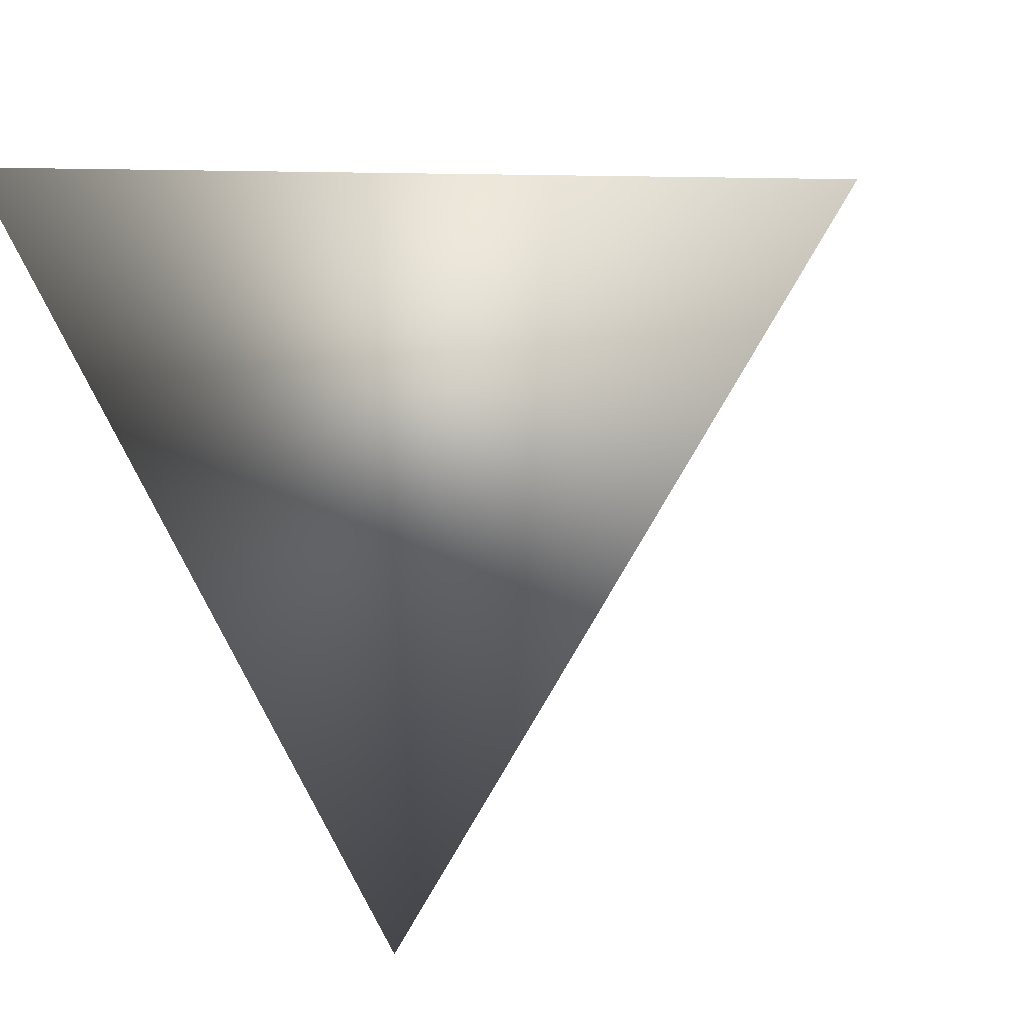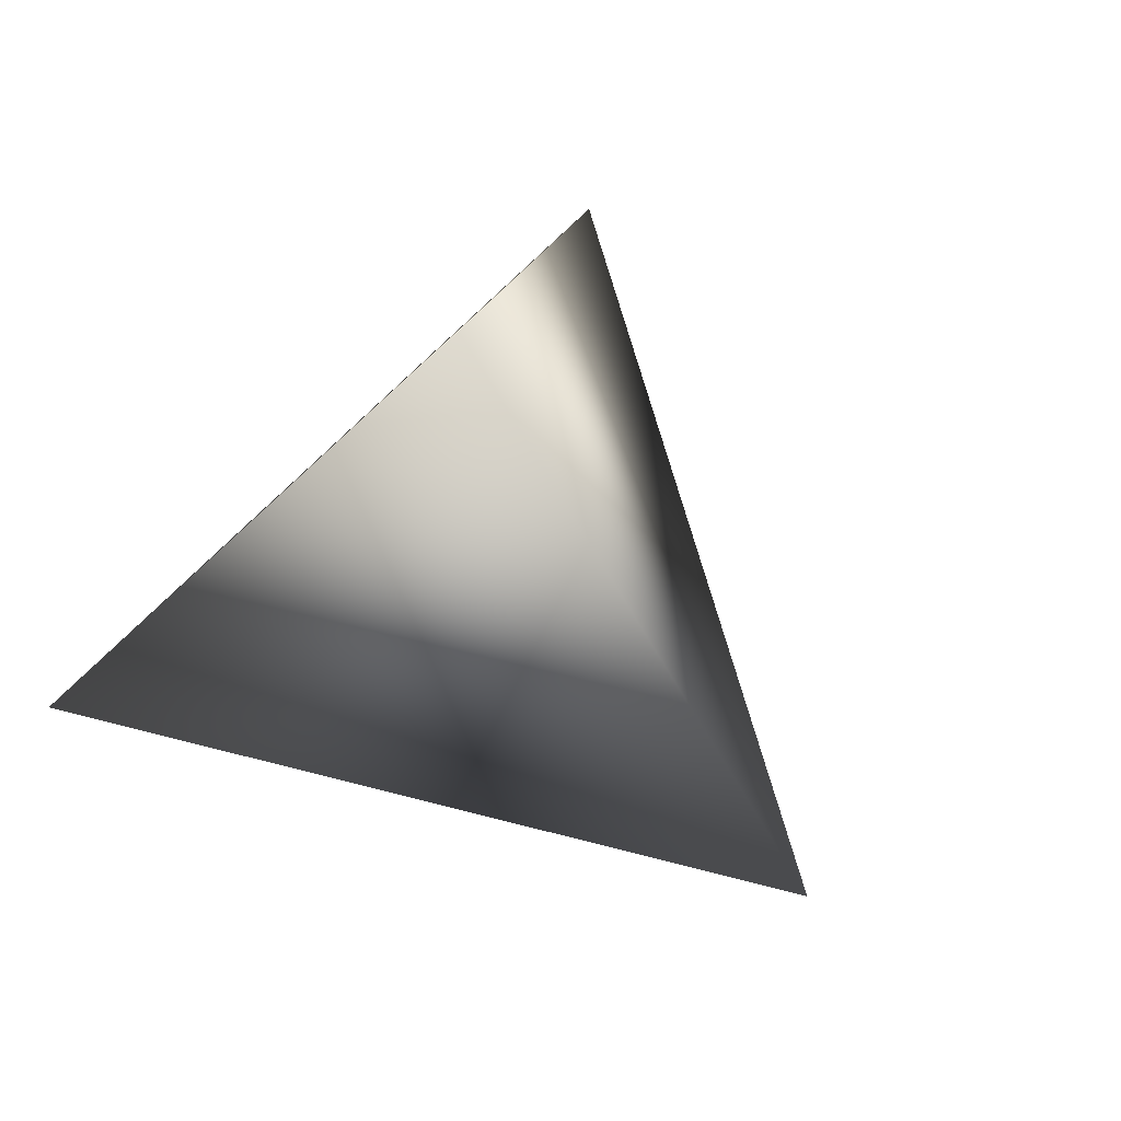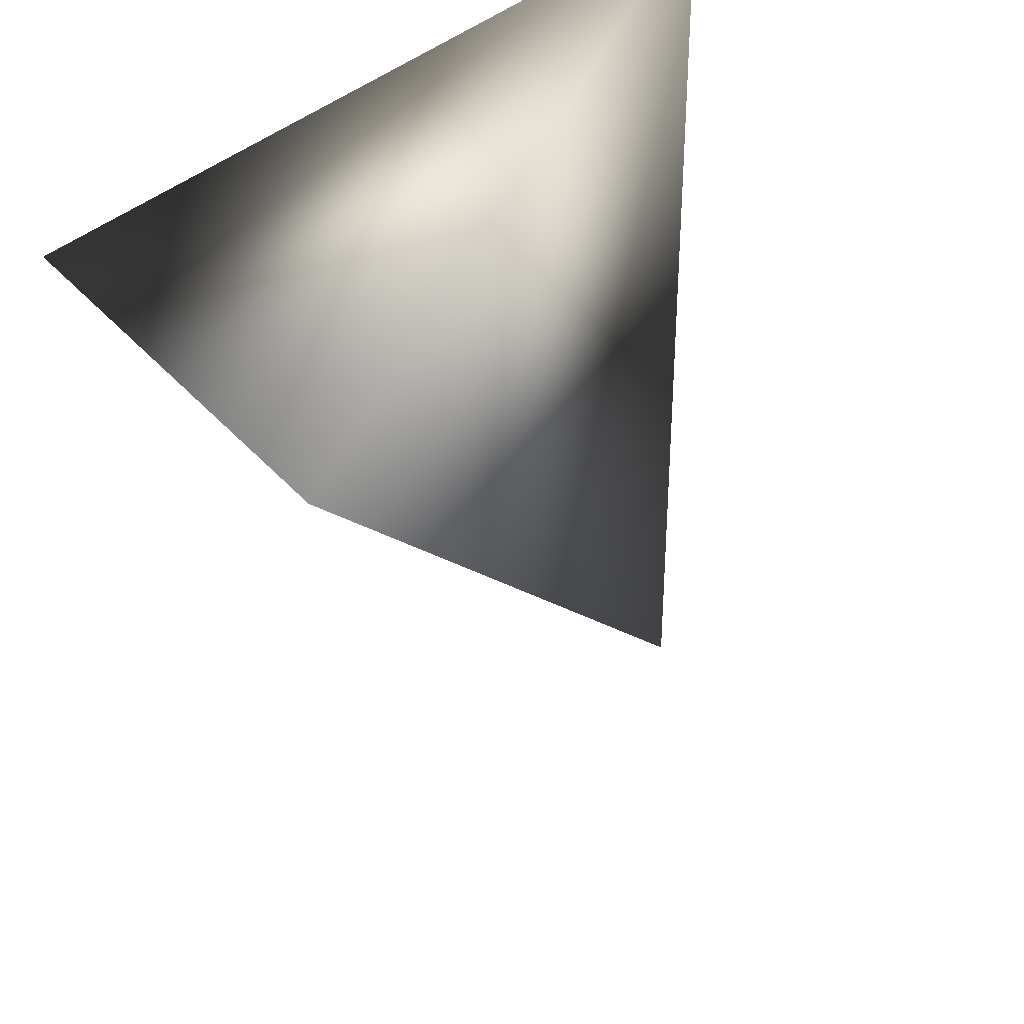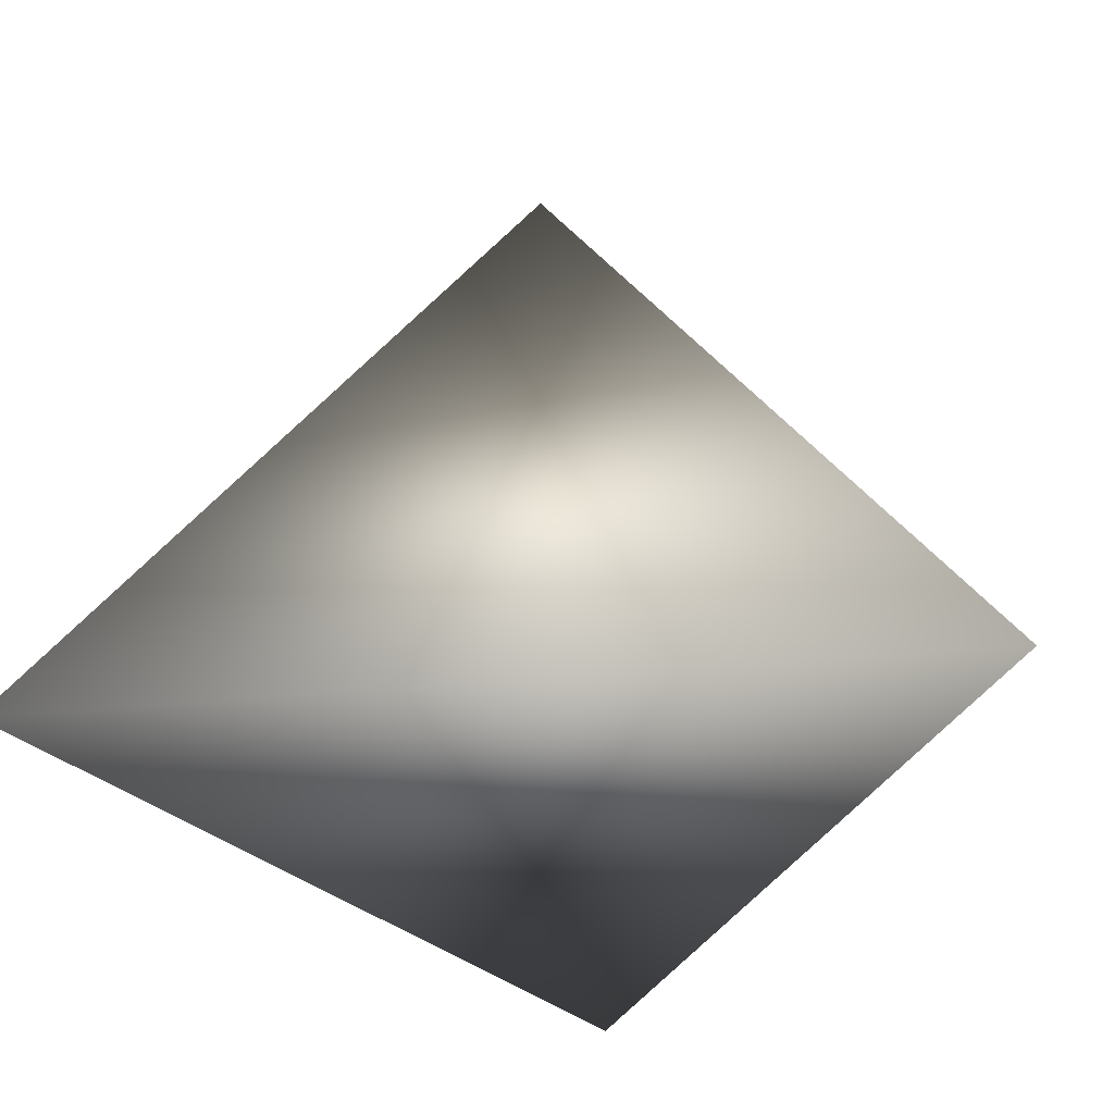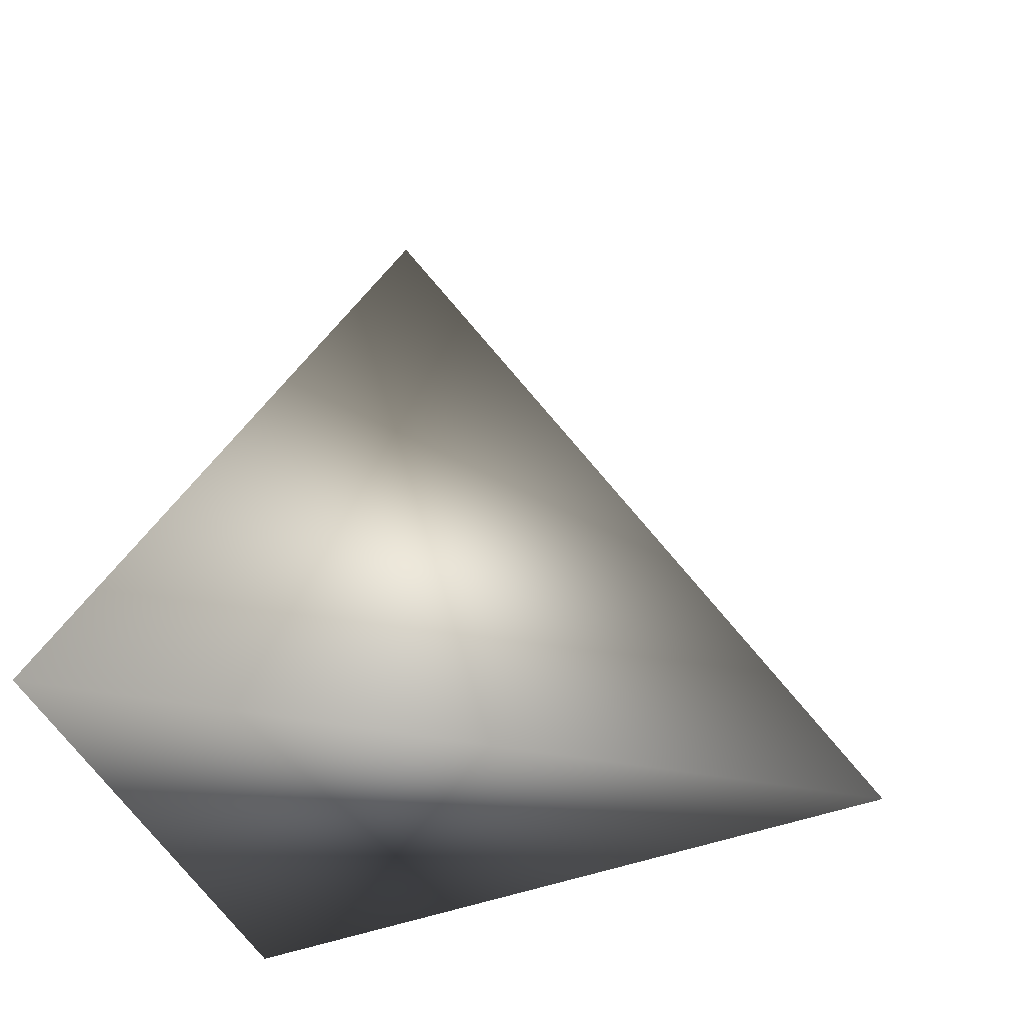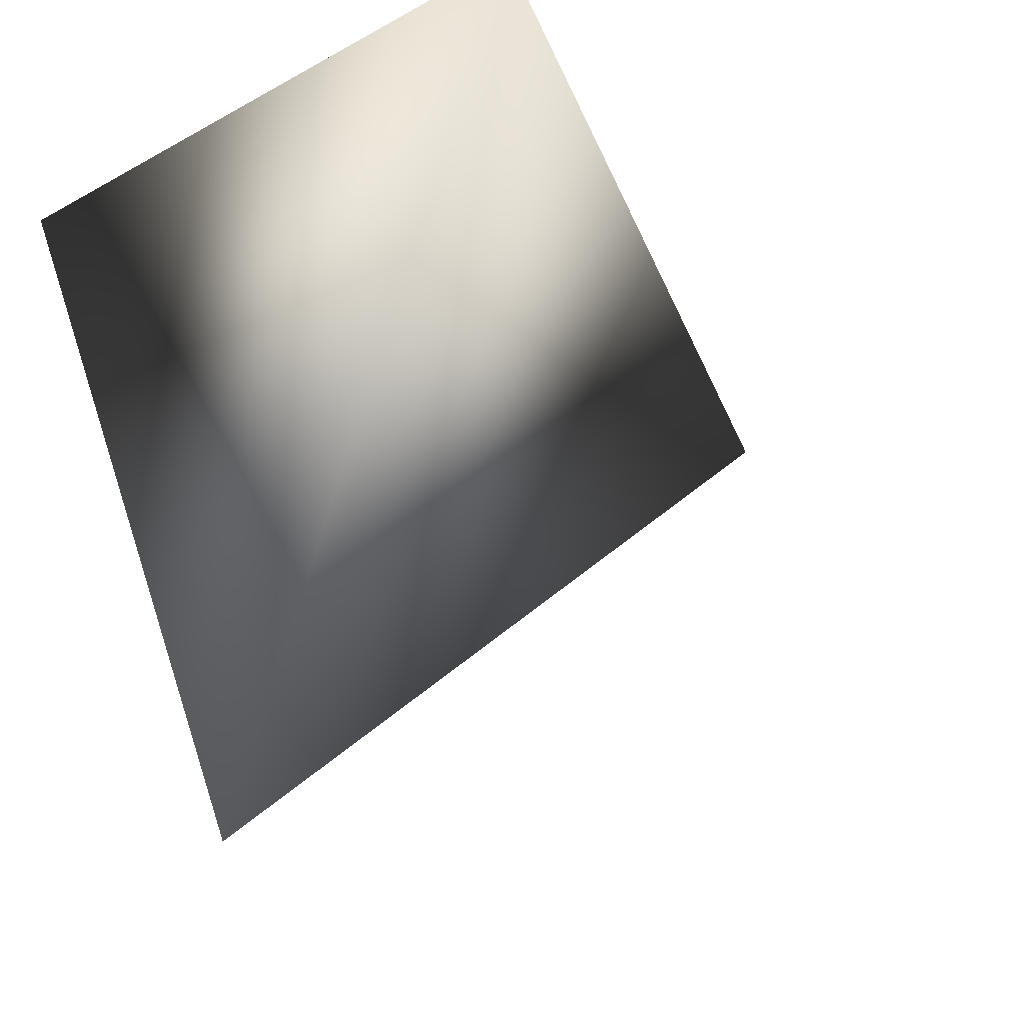
<metadata>
{"format":"obj","ext":"obj","renderer":"f3d","projection":"perspective","resolution":1024,"background":"white","views":[{"elev":10.2,"azim":18.8,"up":"+Z"},{"elev":70.4,"azim":134.3,"up":"+Y"},{"elev":-51.7,"azim":30.3,"up":"+Z"},{"elev":-32.2,"azim":7.8,"up":"+Y"},{"elev":-27.1,"azim":99.6,"up":"+Y"},{"elev":-13.3,"azim":51.2,"up":"+Z"}]}
</metadata>
<code>
o Cone
v 0 -70 -98.99
v 85.73 -70 49.5
v -85.73 -70 49.5
v 0 70 0
f 1 4 2
f 1 2 3
f 2 4 3
f 3 4 1

</code>
